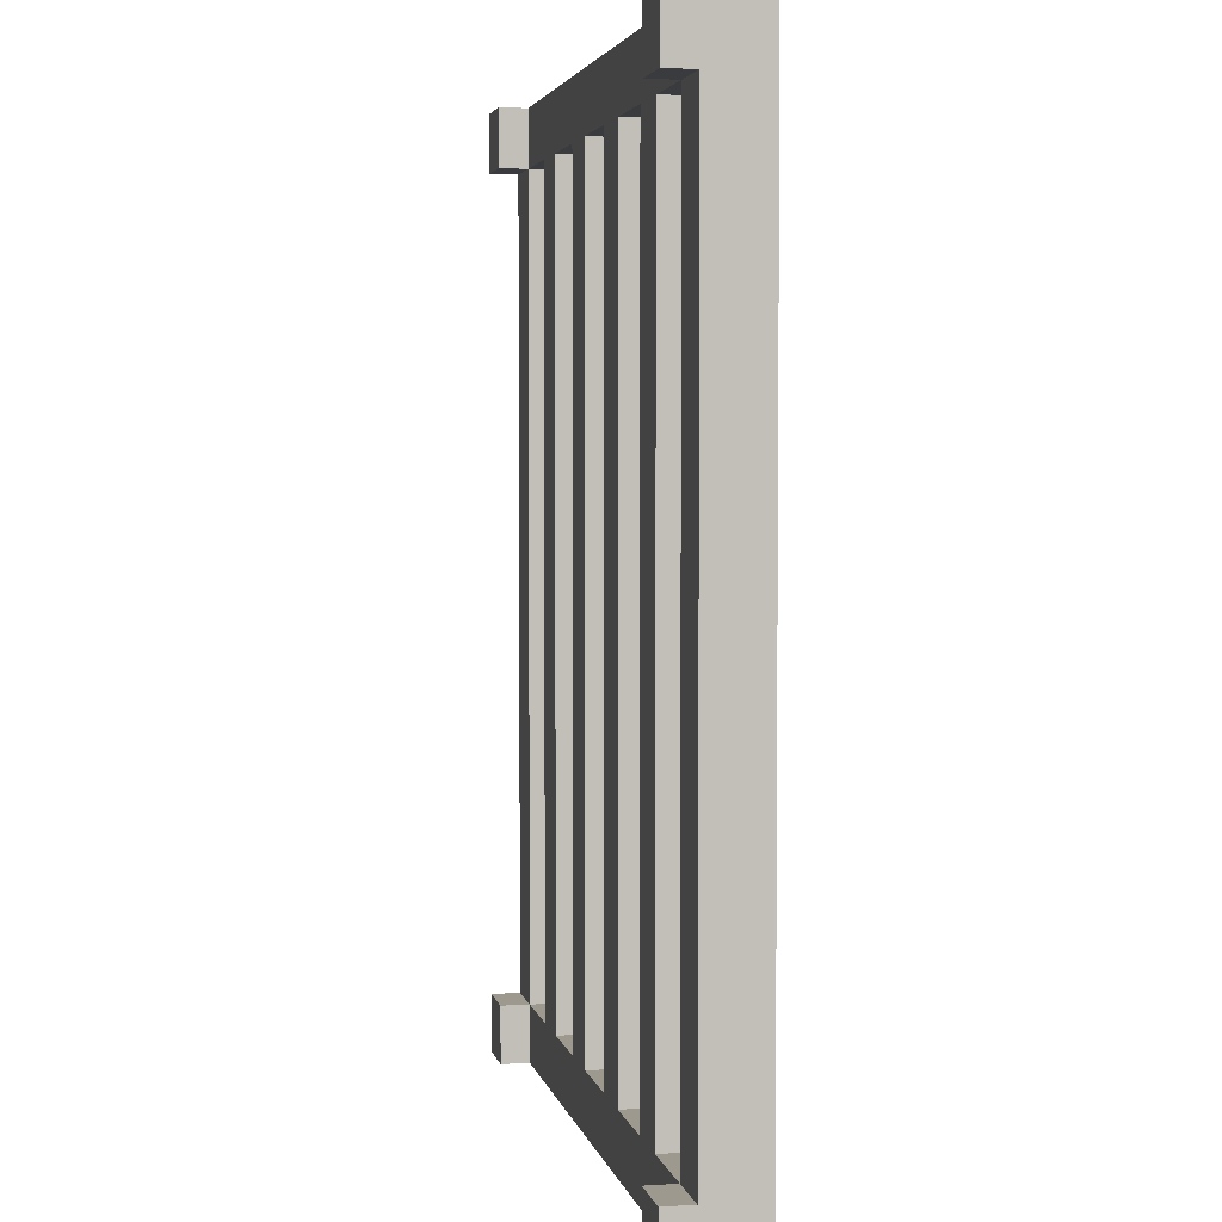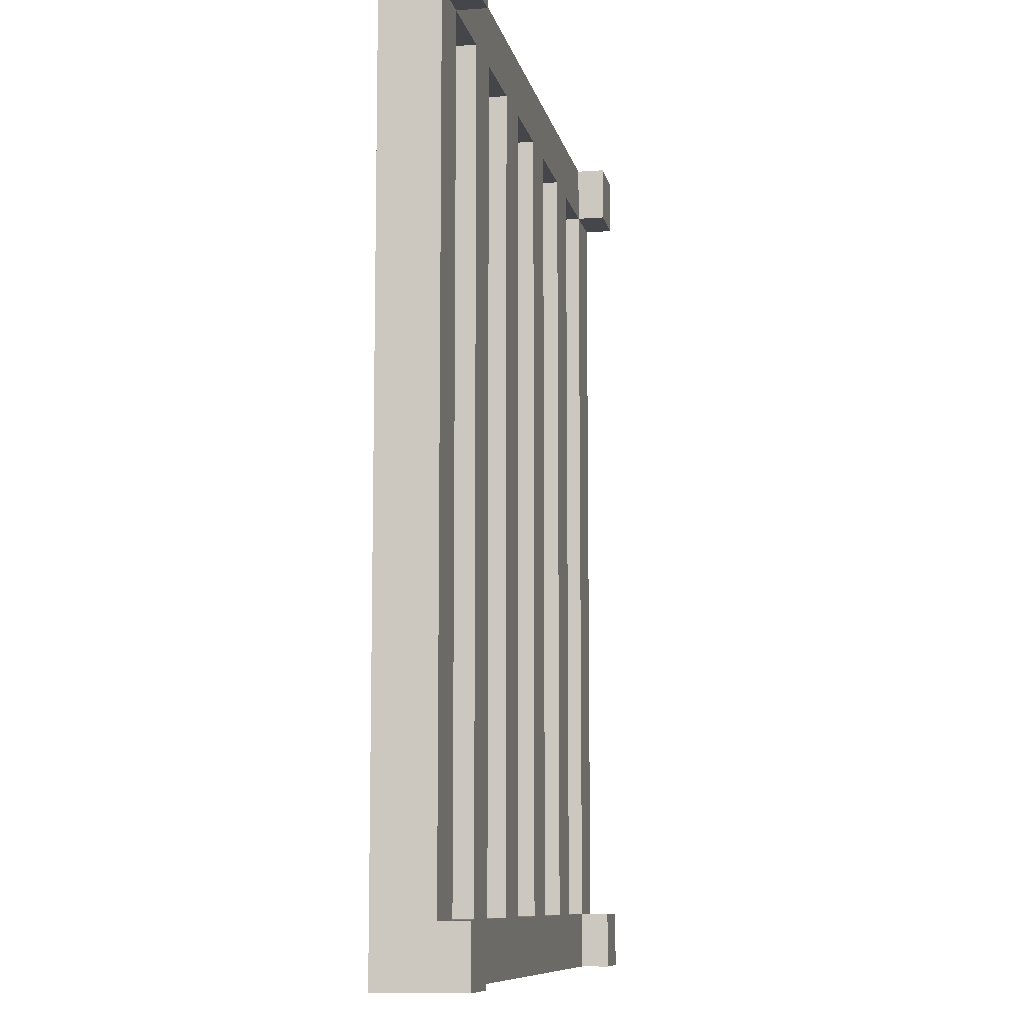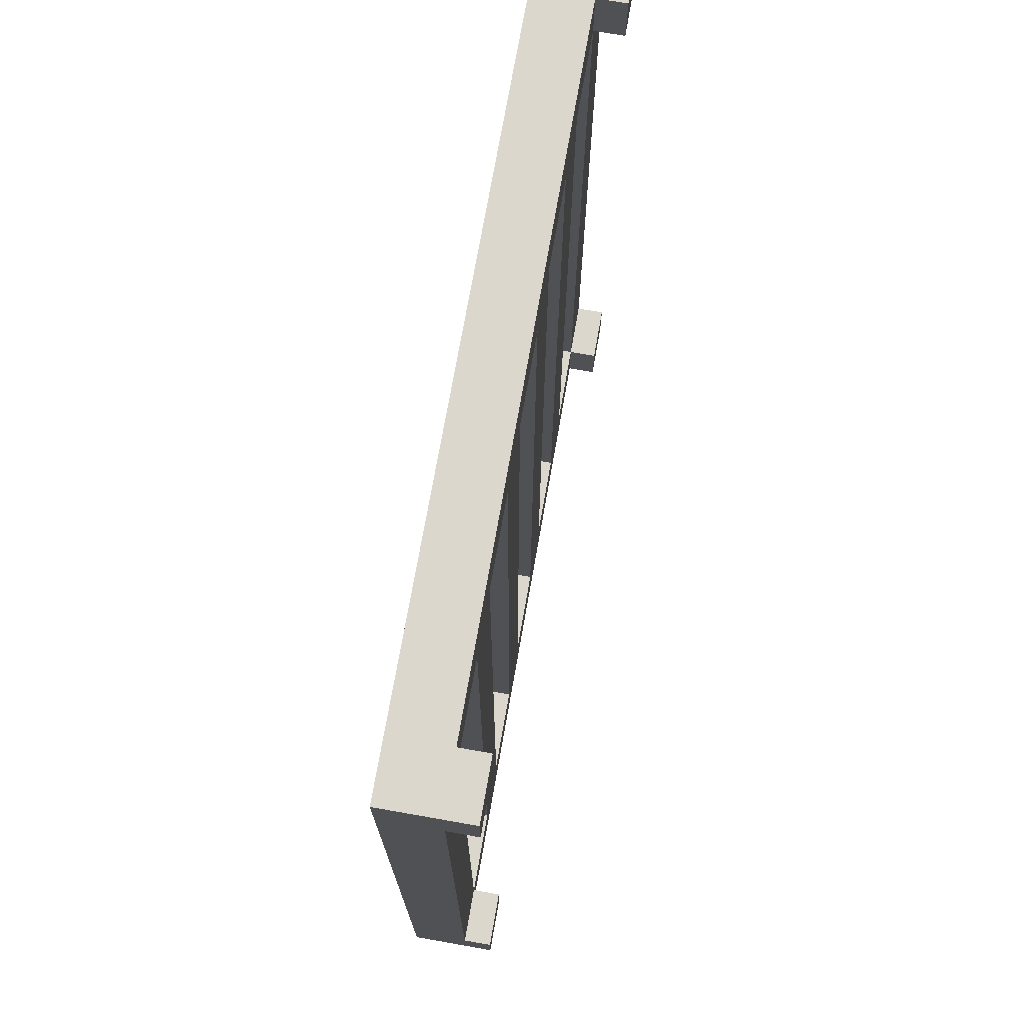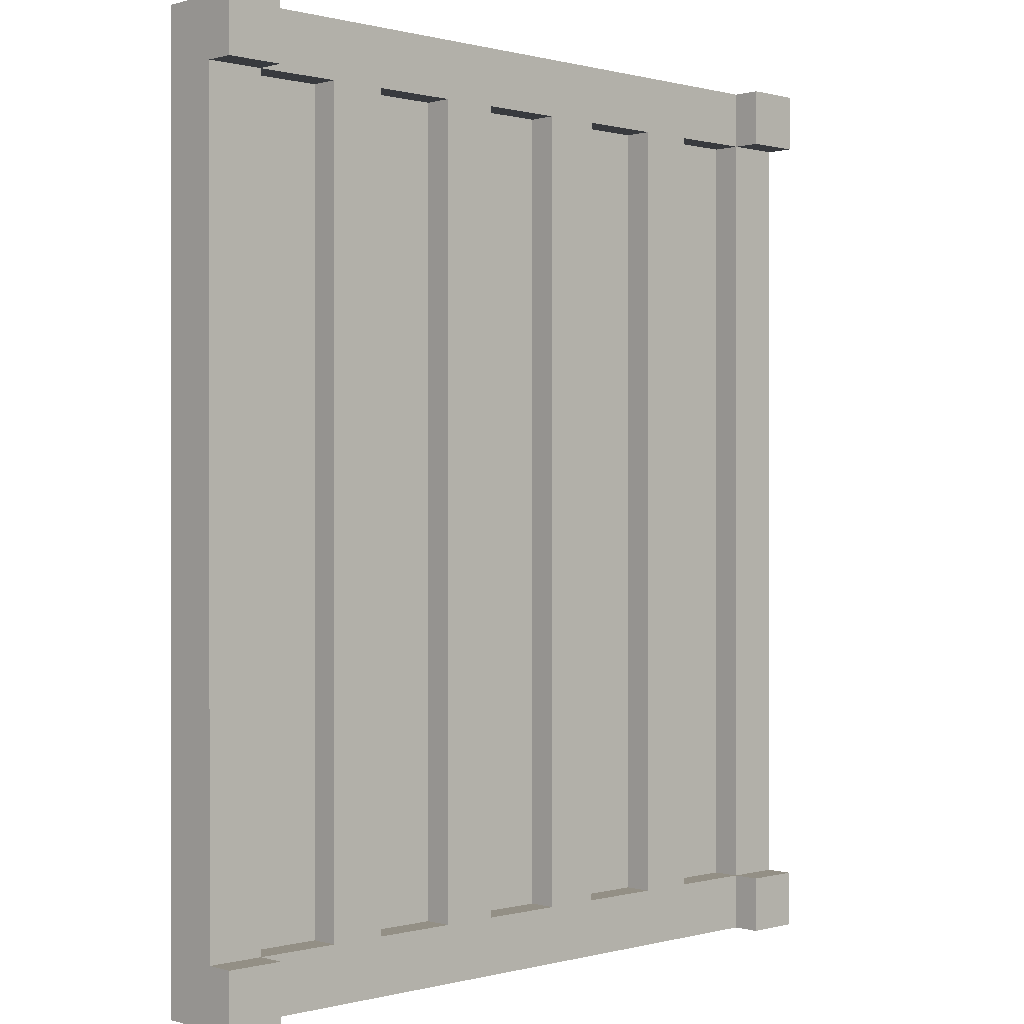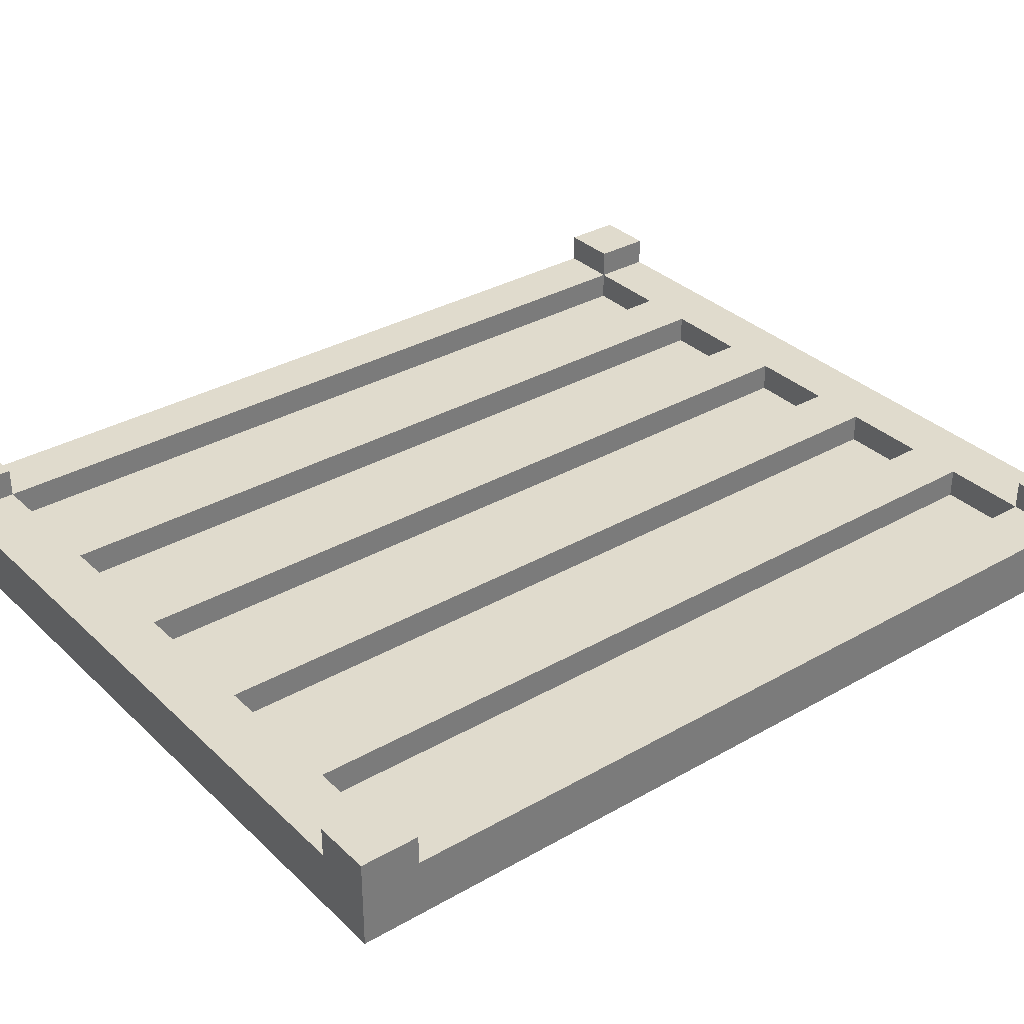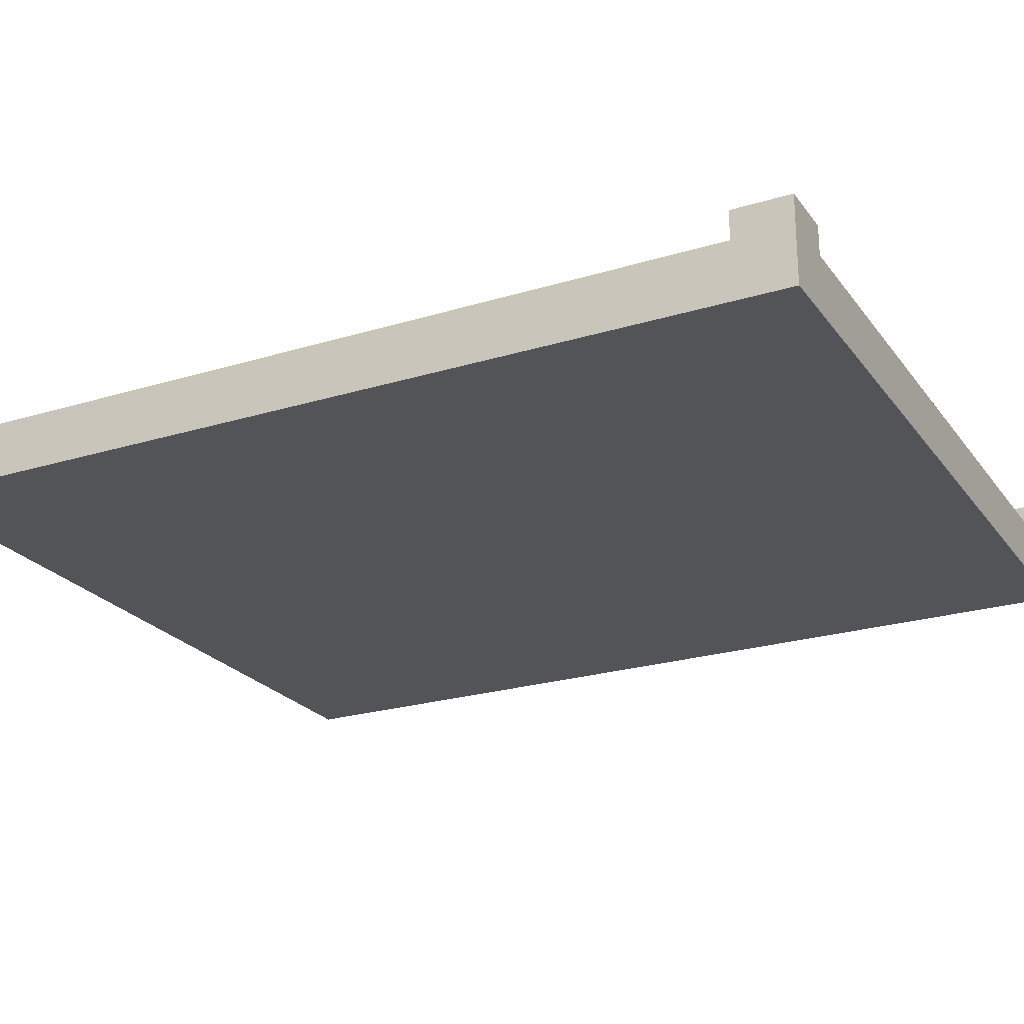
<metadata>
{"format":"obj","ext":"obj","renderer":"f3d","projection":"perspective","resolution":1024,"background":"white","views":[{"elev":3.5,"azim":-101.3,"up":"+Z"},{"elev":-9.4,"azim":101.2,"up":"+Z"},{"elev":73.4,"azim":100.0,"up":"+Z"},{"elev":0.2,"azim":135.9,"up":"+Z"},{"elev":33.3,"azim":51.9,"up":"+Y"},{"elev":-23.6,"azim":117.2,"up":"+Y"}]}
</metadata>
<code>
o
v 4 2 -4.7
v 4 2 -7.9
v 4 2.2 -4.9
v 4 2.2 -7.7
v 4 2.3 -4.7
v 4 2.3 -4.9
v 4 2.3 -7.7
v 4 2.3 -7.9
v 4.5 2.1 -4.9
v 4.5 2.1 -7.7
v 4.5 2.2 -4.9
v 4.5 2.2 -7.7
v 5 2.1 -4.9
v 5 2.1 -7.7
v 5 2.2 -4.9
v 5 2.2 -7.7
v 5.5 2.1 -4.9
v 5.5 2.1 -7.7
v 5.5 2.2 -4.9
v 5.5 2.2 -7.7
v 6 2.1 -4.9
v 6 2.1 -7.7
v 6 2.2 -4.9
v 6 2.2 -7.7
v 6.5 2.1 -4.9
v 6.5 2.1 -7.7
v 6.5 2.2 -4.7
v 6.5 2.2 -4.9
v 6.5 2.2 -7.7
v 6.5 2.2 -7.9
v 6.5 2.3 -4.7
v 6.5 2.3 -4.9
v 6.5 2.3 -7.7
v 6.5 2.3 -7.9
v 4.2 2.1 -4.9
v 4.2 2.1 -7.7
v 4.2 2.2 -4.7
v 4.2 2.2 -4.9
v 4.2 2.2 -7.7
v 4.2 2.2 -7.9
v 4.2 2.3 -4.7
v 4.2 2.3 -4.9
v 4.2 2.3 -7.7
v 4.2 2.3 -7.9
v 4.7 2.1 -4.9
v 4.7 2.1 -7.7
v 4.7 2.2 -4.9
v 4.7 2.2 -7.7
v 5.2 2.1 -4.9
v 5.2 2.1 -7.7
v 5.2 2.2 -4.9
v 5.2 2.2 -7.7
v 5.7 2.1 -4.9
v 5.7 2.1 -7.7
v 5.7 2.2 -4.9
v 5.7 2.2 -7.7
v 6.2 2.1 -4.9
v 6.2 2.1 -7.7
v 6.2 2.2 -4.9
v 6.2 2.2 -7.7
v 6.7 2 -4.7
v 6.7 2 -7.9
v 6.7 2.2 -4.9
v 6.7 2.2 -7.7
v 6.7 2.3 -4.7
v 6.7 2.3 -4.9
v 6.7 2.3 -7.7
v 6.7 2.3 -7.9
v 4 2 -4.7
v 4 2.3 -4.7
v 4.2 2.2 -4.7
v 4.2 2.3 -4.7
v 6.5 2.2 -4.7
v 6.5 2.3 -4.7
v 6.7 2 -4.7
v 6.7 2.3 -4.7
v 4 2.2 -7.7
v 4 2.3 -7.7
v 4.2 2.1 -7.7
v 4.2 2.2 -7.7
v 4.2 2.3 -7.7
v 4.5 2.1 -7.7
v 4.5 2.2 -7.7
v 4.7 2.1 -7.7
v 4.7 2.2 -7.7
v 5 2.1 -7.7
v 5 2.2 -7.7
v 5.2 2.1 -7.7
v 5.2 2.2 -7.7
v 5.5 2.1 -7.7
v 5.5 2.2 -7.7
v 5.7 2.1 -7.7
v 5.7 2.2 -7.7
v 6 2.1 -7.7
v 6 2.2 -7.7
v 6.2 2.1 -7.7
v 6.2 2.2 -7.7
v 6.5 2.1 -7.7
v 6.5 2.2 -7.7
v 6.5 2.3 -7.7
v 6.7 2.2 -7.7
v 6.7 2.3 -7.7
v 4 2.2 -4.9
v 4 2.3 -4.9
v 4.2 2.1 -4.9
v 4.2 2.2 -4.9
v 4.2 2.3 -4.9
v 4.5 2.1 -4.9
v 4.5 2.2 -4.9
v 4.7 2.1 -4.9
v 4.7 2.2 -4.9
v 5 2.1 -4.9
v 5 2.2 -4.9
v 5.2 2.1 -4.9
v 5.2 2.2 -4.9
v 5.5 2.1 -4.9
v 5.5 2.2 -4.9
v 5.7 2.1 -4.9
v 5.7 2.2 -4.9
v 6 2.1 -4.9
v 6 2.2 -4.9
v 6.2 2.1 -4.9
v 6.2 2.2 -4.9
v 6.5 2.1 -4.9
v 6.5 2.2 -4.9
v 6.5 2.3 -4.9
v 6.7 2.2 -4.9
v 6.7 2.3 -4.9
v 4 2 -7.9
v 4 2.3 -7.9
v 4.2 2.2 -7.9
v 4.2 2.3 -7.9
v 6.5 2.2 -7.9
v 6.5 2.3 -7.9
v 6.7 2 -7.9
v 6.7 2.3 -7.9
v 4 2 -4.7
v 6.7 2 -4.7
v 4.2 2 -4.9
v 4.5 2 -4.9
v 4.7 2 -4.9
v 5 2 -4.9
v 5.2 2 -4.9
v 5.5 2 -4.9
v 5.7 2 -4.9
v 6 2 -4.9
v 6.2 2 -4.9
v 6.5 2 -4.9
v 4.2 2 -7.7
v 4.5 2 -7.7
v 4.7 2 -7.7
v 5 2 -7.7
v 5.2 2 -7.7
v 5.5 2 -7.7
v 5.7 2 -7.7
v 6 2 -7.7
v 6.2 2 -7.7
v 6.5 2 -7.7
v 4 2 -7.9
v 6.7 2 -7.9
v 4.2 2.1 -4.9
v 4.5 2.1 -4.9
v 4.7 2.1 -4.9
v 5 2.1 -4.9
v 5.2 2.1 -4.9
v 5.5 2.1 -4.9
v 5.7 2.1 -4.9
v 6 2.1 -4.9
v 6.2 2.1 -4.9
v 6.5 2.1 -4.9
v 4.2 2.1 -7.7
v 4.5 2.1 -7.7
v 4.7 2.1 -7.7
v 5 2.1 -7.7
v 5.2 2.1 -7.7
v 5.5 2.1 -7.7
v 5.7 2.1 -7.7
v 6 2.1 -7.7
v 6.2 2.1 -7.7
v 6.5 2.1 -7.7
v 4.2 2.2 -4.7
v 6.5 2.2 -4.7
v 4 2.2 -4.9
v 4.2 2.2 -4.9
v 4.5 2.2 -4.9
v 4.7 2.2 -4.9
v 5 2.2 -4.9
v 5.2 2.2 -4.9
v 5.5 2.2 -4.9
v 5.7 2.2 -4.9
v 6 2.2 -4.9
v 6.2 2.2 -4.9
v 6.5 2.2 -4.9
v 6.7 2.2 -4.9
v 4 2.2 -7.7
v 4.2 2.2 -7.7
v 4.5 2.2 -7.7
v 4.7 2.2 -7.7
v 5 2.2 -7.7
v 5.2 2.2 -7.7
v 5.5 2.2 -7.7
v 5.7 2.2 -7.7
v 6 2.2 -7.7
v 6.2 2.2 -7.7
v 6.5 2.2 -7.7
v 6.7 2.2 -7.7
v 4.2 2.2 -7.9
v 6.5 2.2 -7.9
v 4 2.3 -4.7
v 4.2 2.3 -4.7
v 6.5 2.3 -4.7
v 6.7 2.3 -4.7
v 4 2.3 -4.9
v 4.2 2.3 -4.9
v 6.5 2.3 -4.9
v 6.7 2.3 -4.9
v 4 2.3 -7.7
v 4.2 2.3 -7.7
v 6.5 2.3 -7.7
v 6.7 2.3 -7.7
v 4 2.3 -7.9
v 4.2 2.3 -7.9
v 6.5 2.3 -7.9
v 6.7 2.3 -7.9
f 3 2 1
f 4 2 3
f 5 3 1
f 6 3 5
f 7 2 4
f 8 2 7
f 11 10 9
f 12 10 11
f 15 14 13
f 16 14 15
f 19 18 17
f 20 18 19
f 23 22 21
f 24 22 23
f 28 26 25
f 29 26 28
f 31 28 27
f 32 28 31
f 33 30 29
f 34 30 33
f 35 36 38
f 38 36 39
f 37 38 41
f 41 38 42
f 39 40 43
f 43 40 44
f 45 46 47
f 47 46 48
f 49 50 51
f 51 50 52
f 53 54 55
f 55 54 56
f 57 58 59
f 59 58 60
f 61 62 63
f 63 62 64
f 61 63 65
f 65 63 66
f 64 62 67
f 67 62 68
f 71 70 69
f 72 70 71
f 73 71 69
f 75 73 69
f 75 74 73
f 76 74 75
f 80 78 77
f 81 78 80
f 82 80 79
f 83 80 82
f 86 85 84
f 87 85 86
f 90 89 88
f 91 89 90
f 94 93 92
f 95 93 94
f 98 97 96
f 99 97 98
f 101 100 99
f 102 100 101
f 103 104 106
f 106 104 107
f 105 106 108
f 108 106 109
f 110 111 112
f 112 111 113
f 114 115 116
f 116 115 117
f 118 119 120
f 120 119 121
f 122 123 124
f 124 123 125
f 125 126 127
f 127 126 128
f 129 130 131
f 131 130 132
f 129 131 133
f 129 133 135
f 133 134 135
f 135 134 136
f 139 138 137
f 140 138 139
f 141 138 140
f 142 138 141
f 143 138 142
f 144 138 143
f 145 138 144
f 146 138 145
f 147 138 146
f 148 138 147
f 149 139 137
f 149 140 139
f 150 141 140
f 150 140 149
f 151 142 141
f 151 141 150
f 152 143 142
f 152 142 151
f 153 144 143
f 153 143 152
f 154 145 144
f 154 144 153
f 155 146 145
f 155 145 154
f 156 147 146
f 156 146 155
f 157 148 147
f 157 147 156
f 158 138 148
f 158 148 157
f 159 157 156
f 159 156 155
f 159 158 157
f 159 155 154
f 159 154 153
f 159 153 152
f 159 152 151
f 159 151 150
f 159 150 149
f 159 149 137
f 160 138 158
f 160 158 159
f 161 162 171
f 171 162 172
f 163 164 173
f 173 164 174
f 165 166 175
f 175 166 176
f 167 168 177
f 177 168 178
f 169 170 179
f 179 170 180
f 181 182 184
f 184 182 185
f 185 182 186
f 186 182 187
f 187 182 188
f 188 182 189
f 189 182 190
f 190 182 191
f 191 182 192
f 192 182 193
f 183 184 195
f 195 184 196
f 185 186 197
f 197 186 198
f 187 188 199
f 199 188 200
f 189 190 201
f 201 190 202
f 191 192 203
f 203 192 204
f 193 194 205
f 205 194 206
f 203 204 207
f 201 202 207
f 204 205 207
f 202 203 207
f 199 200 207
f 200 201 207
f 197 198 207
f 198 199 207
f 196 197 207
f 207 205 208
f 209 210 213
f 213 210 214
f 211 212 215
f 215 212 216
f 217 218 221
f 221 218 222
f 219 220 223
f 223 220 224

</code>
